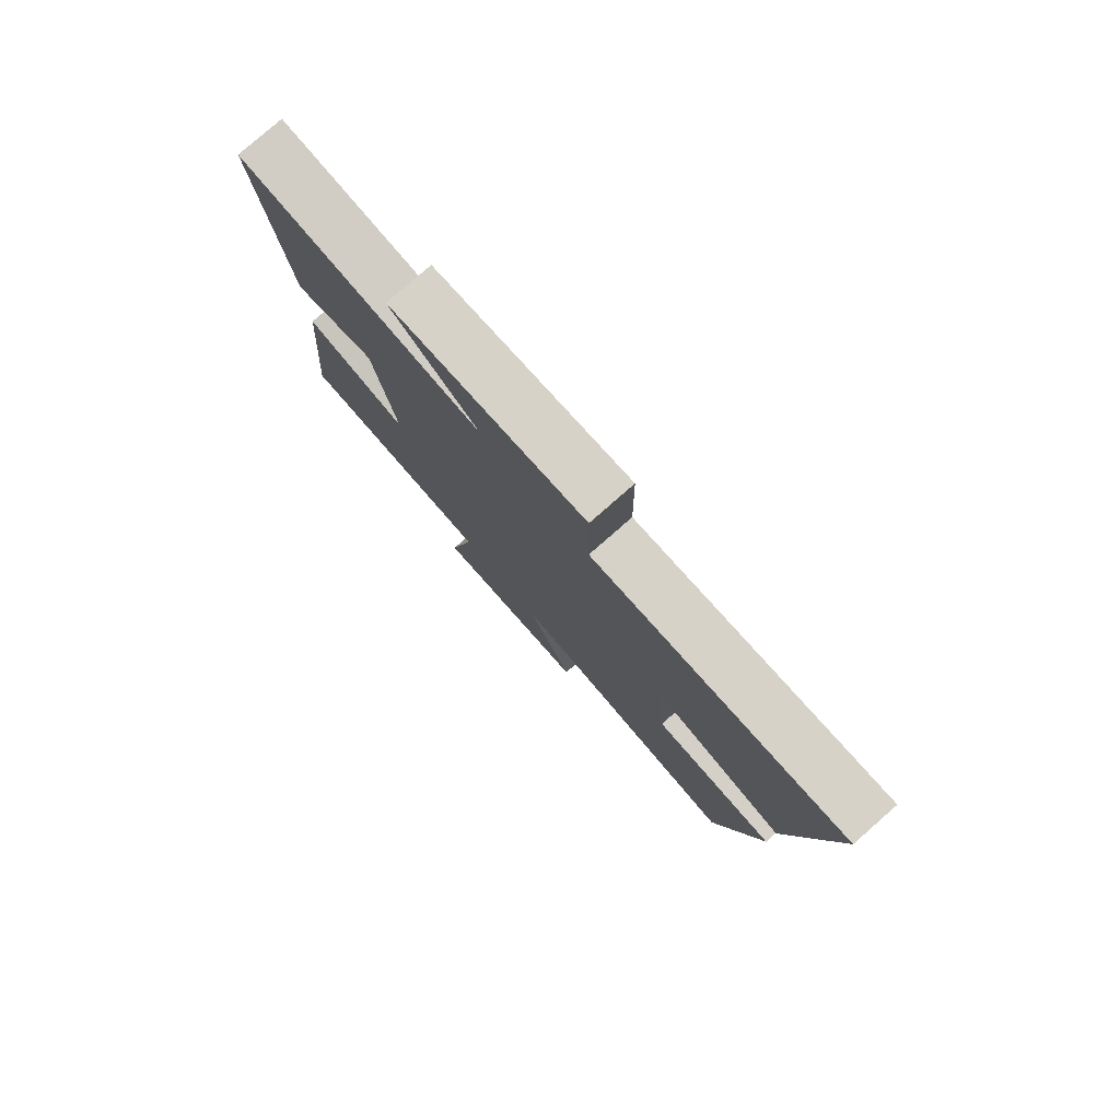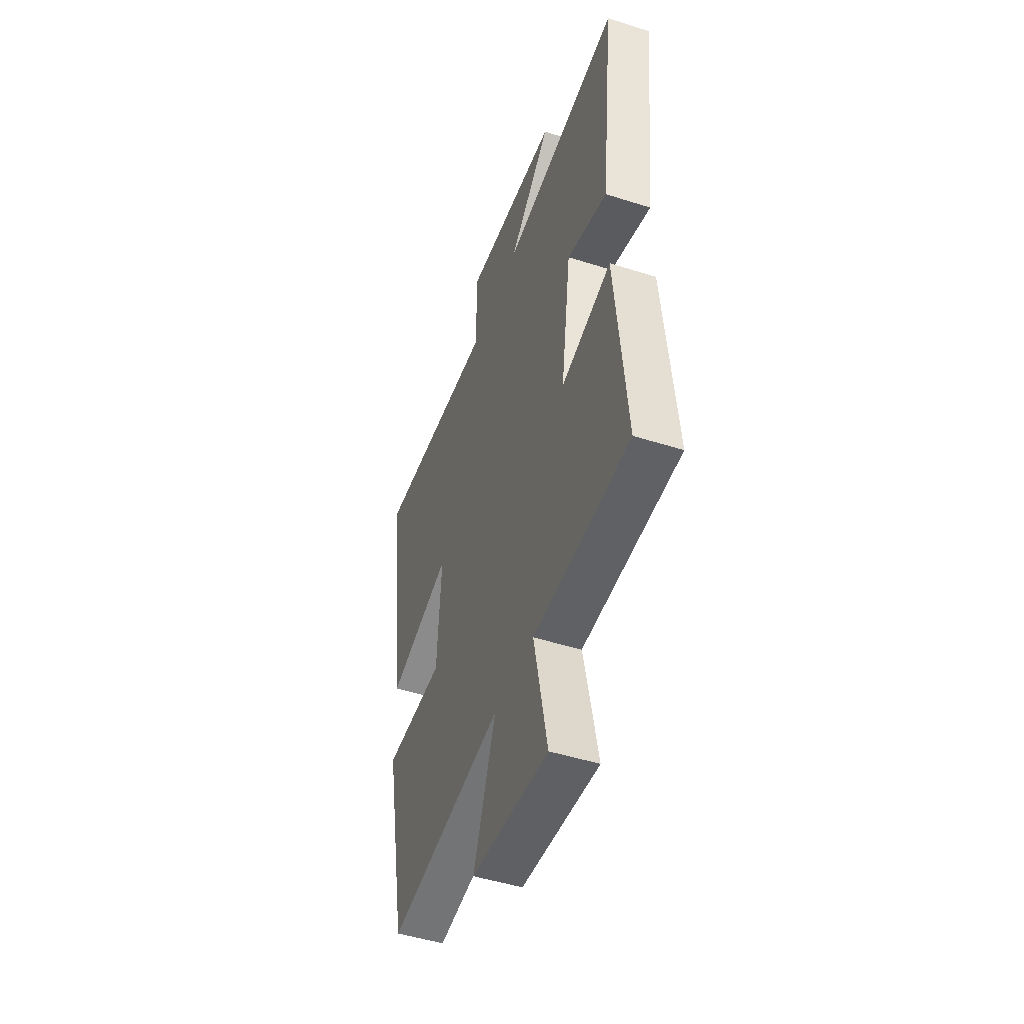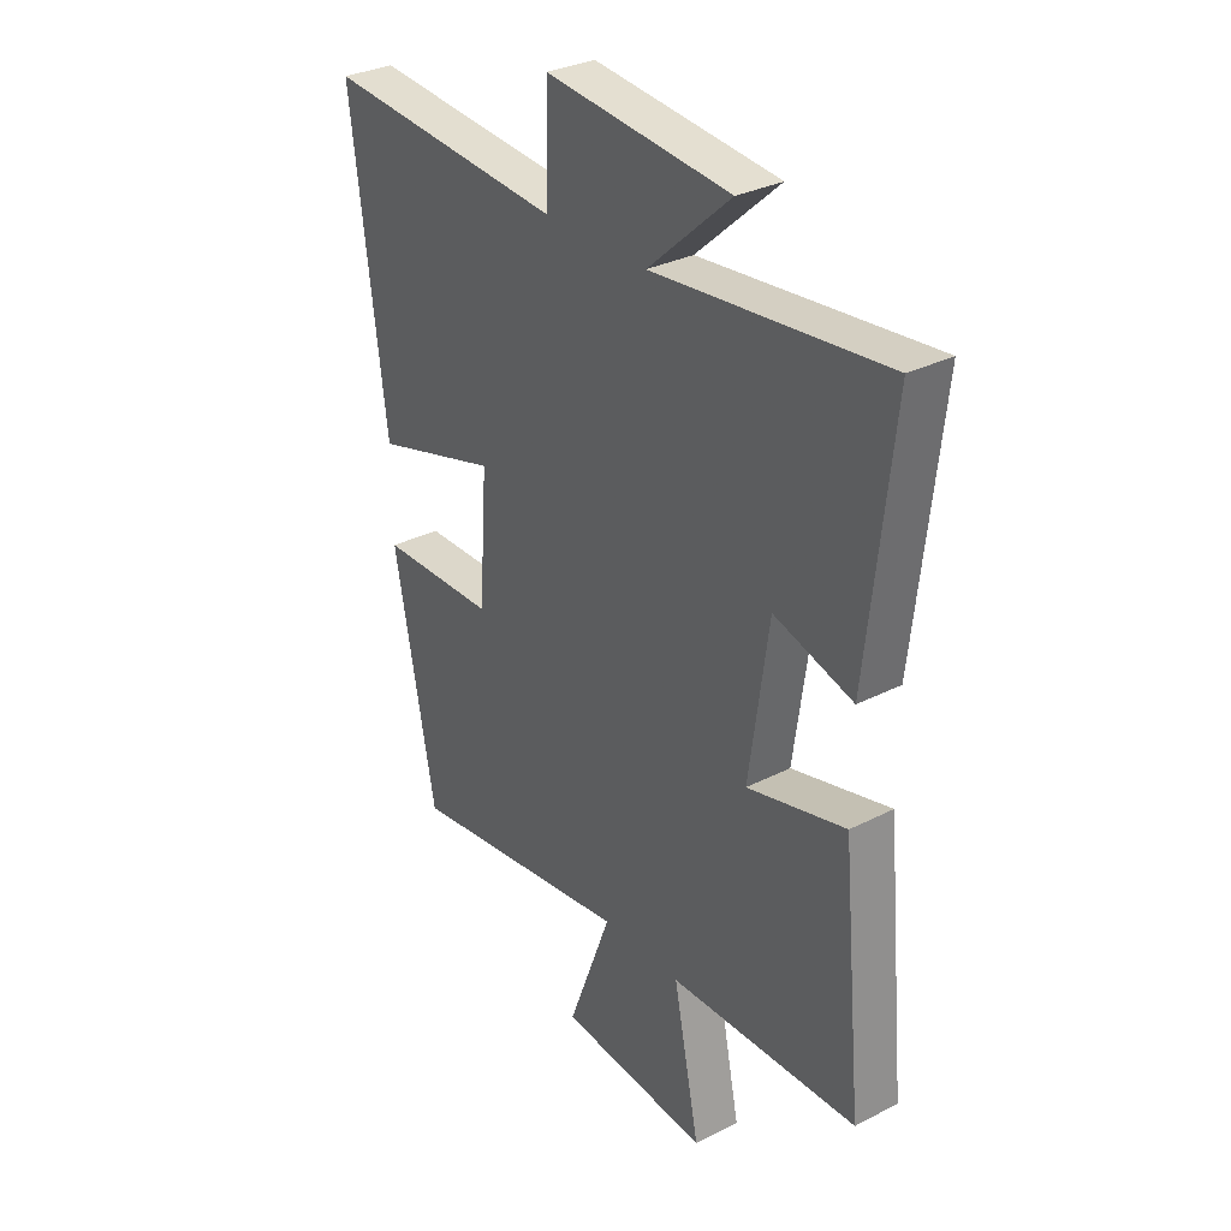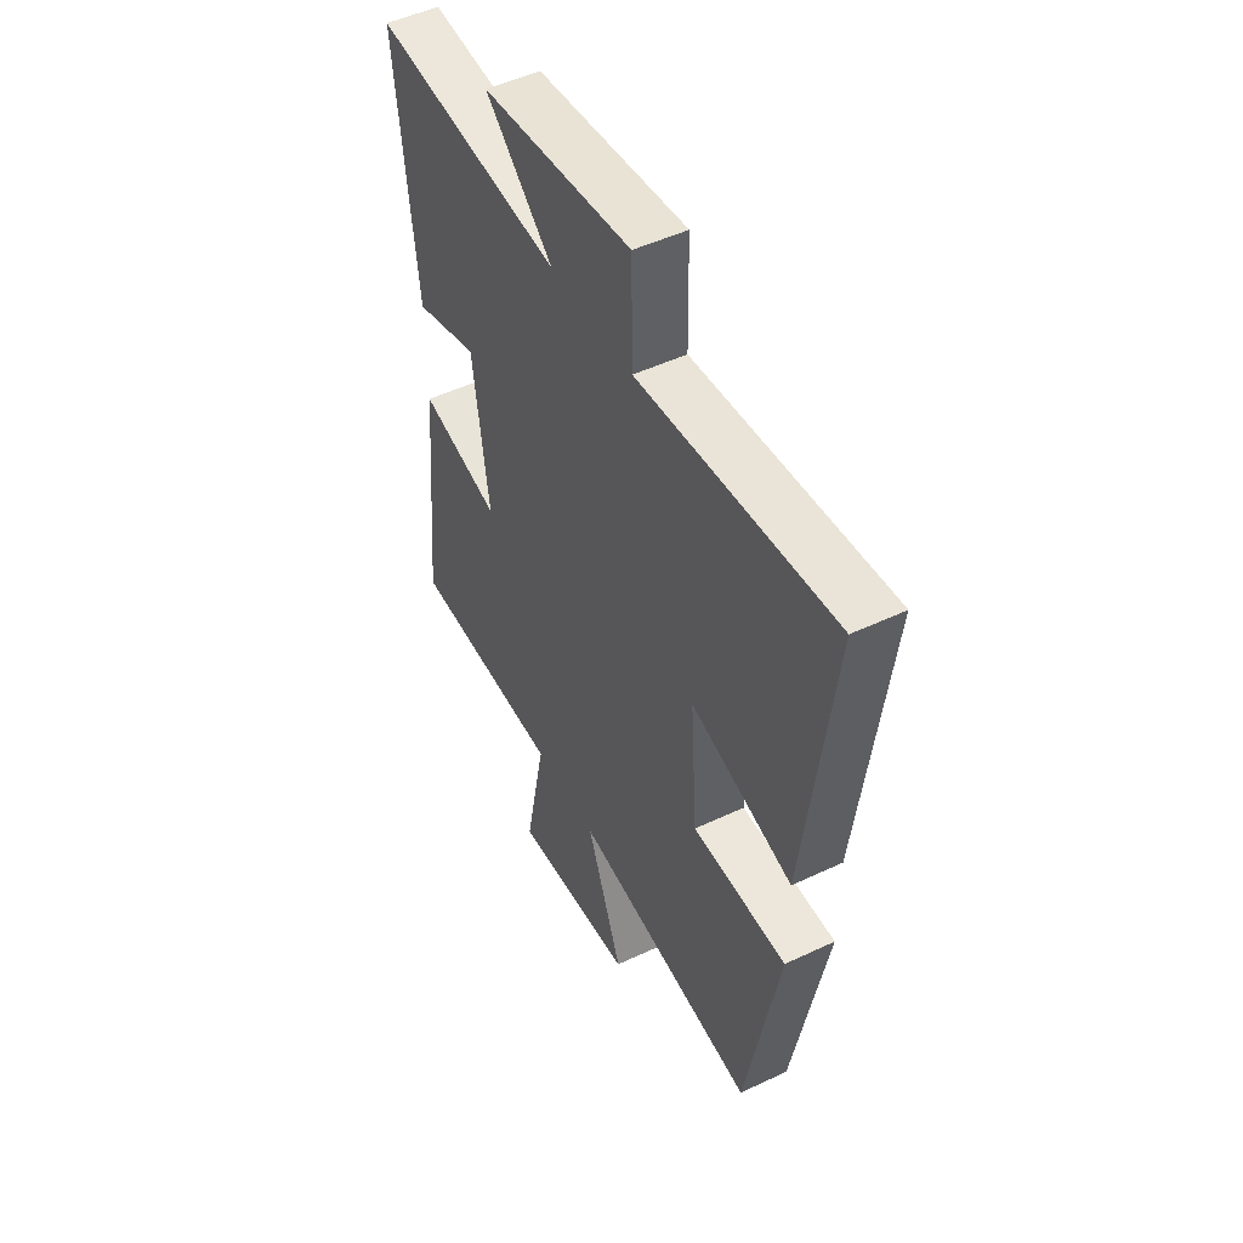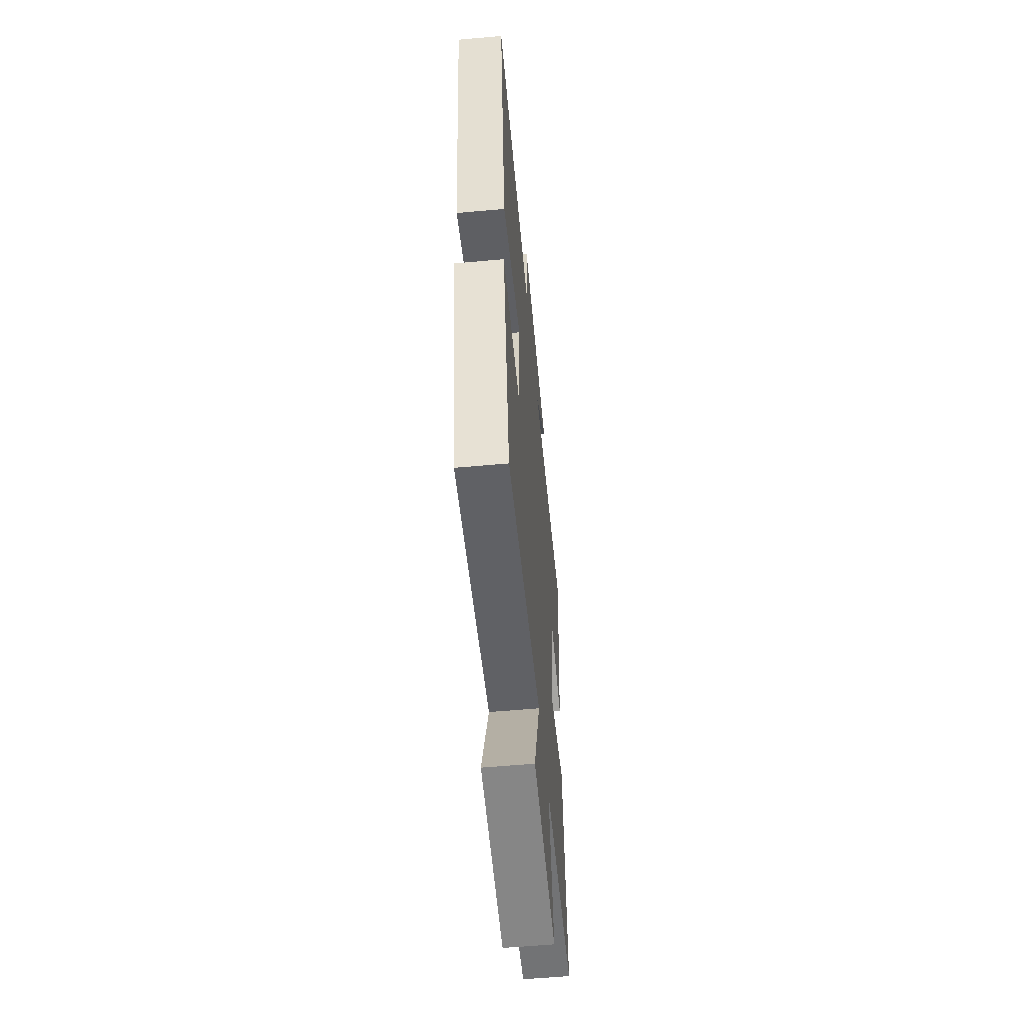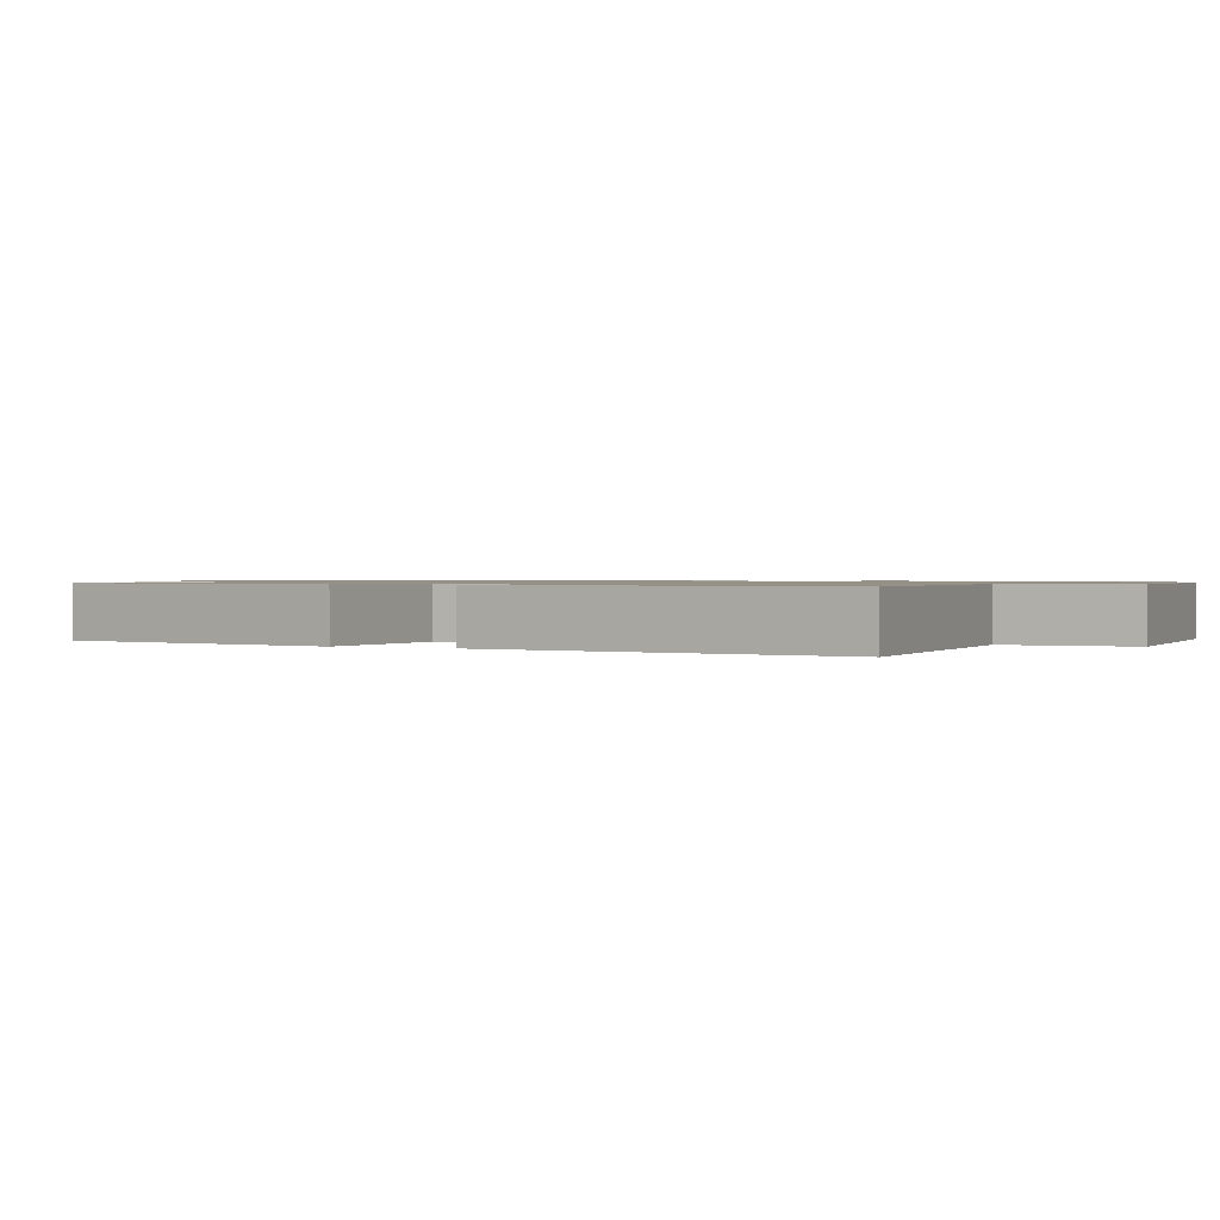
<metadata>
{"format":"obj","ext":"obj","renderer":"f3d","projection":"perspective","resolution":1024,"background":"white","views":[{"elev":79.5,"azim":-131.2,"up":"+Z"},{"elev":-48.5,"azim":70.5,"up":"+Z"},{"elev":31.3,"azim":53.9,"up":"+Z"},{"elev":49.3,"azim":-117.7,"up":"+Z"},{"elev":-57.2,"azim":-84.6,"up":"+Z"},{"elev":0.9,"azim":-63.8,"up":"+Y"}]}
</metadata>
<code>
v 0.541 0.07 -0.491
v 0.175 0.07 -0.5
v 0.226 0.07 -0.751
v -0.066 0.07 -0.725
v 0.019 0.07 -0.5
v -0.42 0.07 -0.561
v -0.5 0.07 -0.145
v -0.274 0.07 -0.142
v -0.258 0.07 0.088
v -0.5 0.07 0.019
v -0.567 0.07 0.538
v -0.102 0.07 0.5
v -0.099 0.07 0.681
v 0.259 0.07 0.645
v 0.098 0.07 0.5
v 0.548 0.07 0.545
v 0.5 0.07 0.11
v 0.347 0.07 0.156
v 0.309 0.07 -0.112
v 0.5 0.07 -0.064
v 0.541 0 -0.491
v 0.175 0 -0.5
v 0.226 0 -0.751
v -0.066 0 -0.725
v 0.019 0 -0.5
v -0.42 0 -0.561
v -0.5 0 -0.145
v -0.274 0 -0.142
v -0.258 0 0.088
v -0.5 0 0.019
v -0.567 0 0.538
v -0.102 0 0.5
v -0.099 0 0.681
v 0.259 0 0.645
v 0.098 0 0.5
v 0.548 0 0.545
v 0.5 0 0.11
v 0.347 0 0.156
v 0.309 0 -0.112
v 0.5 0 -0.064
f 19 20 1 2
f 18 19 2
f 15 16 17 18
f 15 18 2
f 12 13 14 15
f 12 15 2
f 9 10 11 12
f 12 2 3
f 9 12 3
f 8 9 3
f 5 6 7 8
f 5 8 3
f 3 4 5
f 22 21 40 39
f 22 39 38
f 38 37 36 35
f 22 38 35
f 35 34 33 32
f 22 35 32
f 32 31 30 29
f 23 22 32
f 23 32 29
f 23 29 28
f 28 27 26 25
f 23 28 25
f 25 24 23
f 1 21 22 2
f 2 22 23 3
f 3 23 24 4
f 4 24 25 5
f 5 25 26 6
f 6 26 27 7
f 7 27 28 8
f 8 28 29 9
f 9 29 30 10
f 10 30 31 11
f 11 31 32 12
f 12 32 33 13
f 13 33 34 14
f 14 34 35 15
f 15 35 36 16
f 16 36 37 17
f 17 37 38 18
f 18 38 39 19
f 19 39 40 20
f 20 40 21 1

</code>
